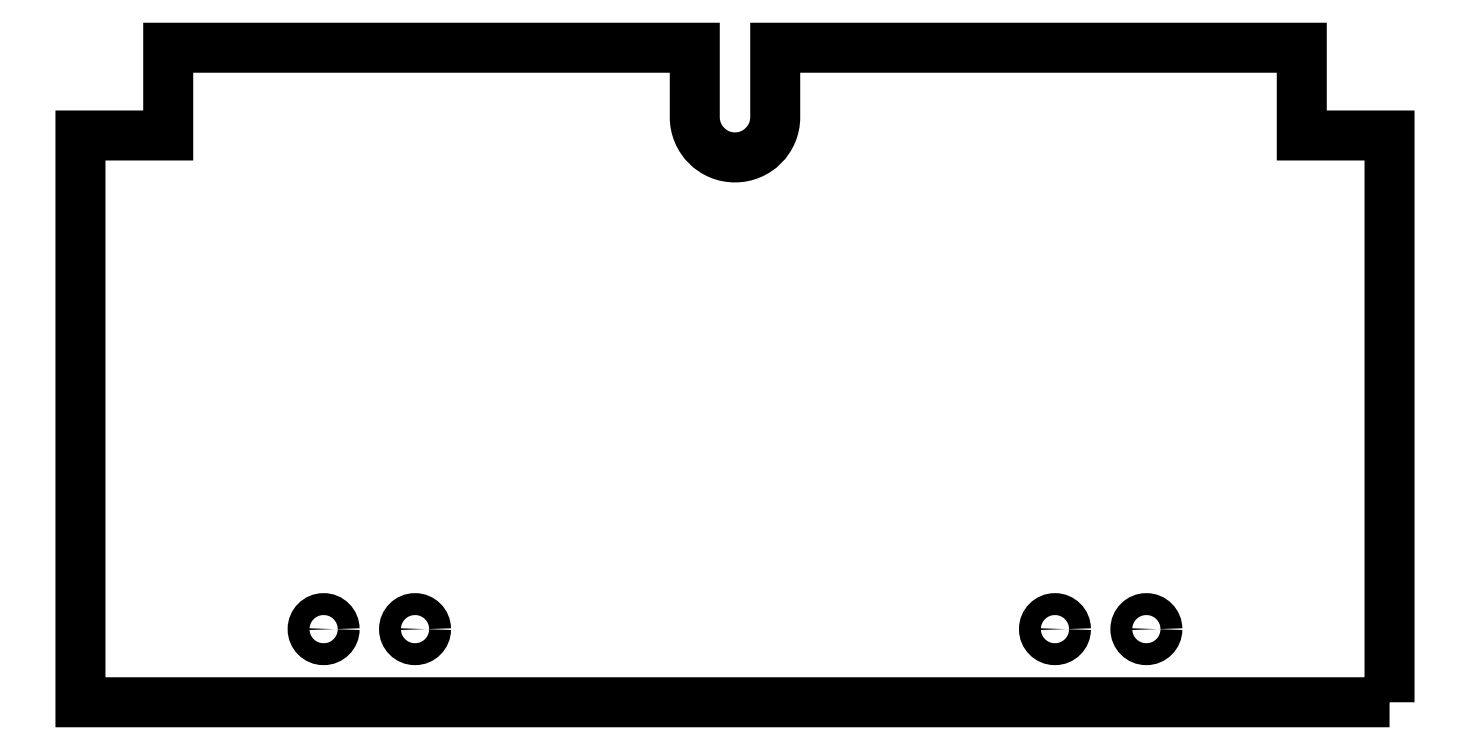
<metadata>
{"format":"dxf","ext":"dxf","renderer":"ezdxf+matplotlib","layout":"modelspace","background":"white","min_lineweight":24,"dpi":150}
</metadata>
<code>
0
SECTION
2
ENTITIES
0
LWPOLYLINE
8
0
90
12
70
1
43
0
10
0
20
-179
10
-358
20
-179
10
-358
20
-24
10
-334
20
-24
10
-334
20
0
10
-190
20
0
10
-190
20
-19
42
1
10
-168
20
-19
10
-168
20
0
10
-24
20
0
10
-24
20
-24
10
0
20
-24
0
CIRCLE
8
0
10
-291.5
20
-159
30
0
40
3
210
0
220
-0
230
1
0
CIRCLE
8
0
10
-266.5
20
-159
30
0
40
3
210
0
220
-0
230
1
0
CIRCLE
8
0
10
-91.5
20
-159
30
0
40
3
210
0
220
-0
230
1
0
CIRCLE
8
0
10
-66.5
20
-159
30
0
40
3
210
0
220
-0
230
1
0
ENDSEC
0
EOF

</code>
